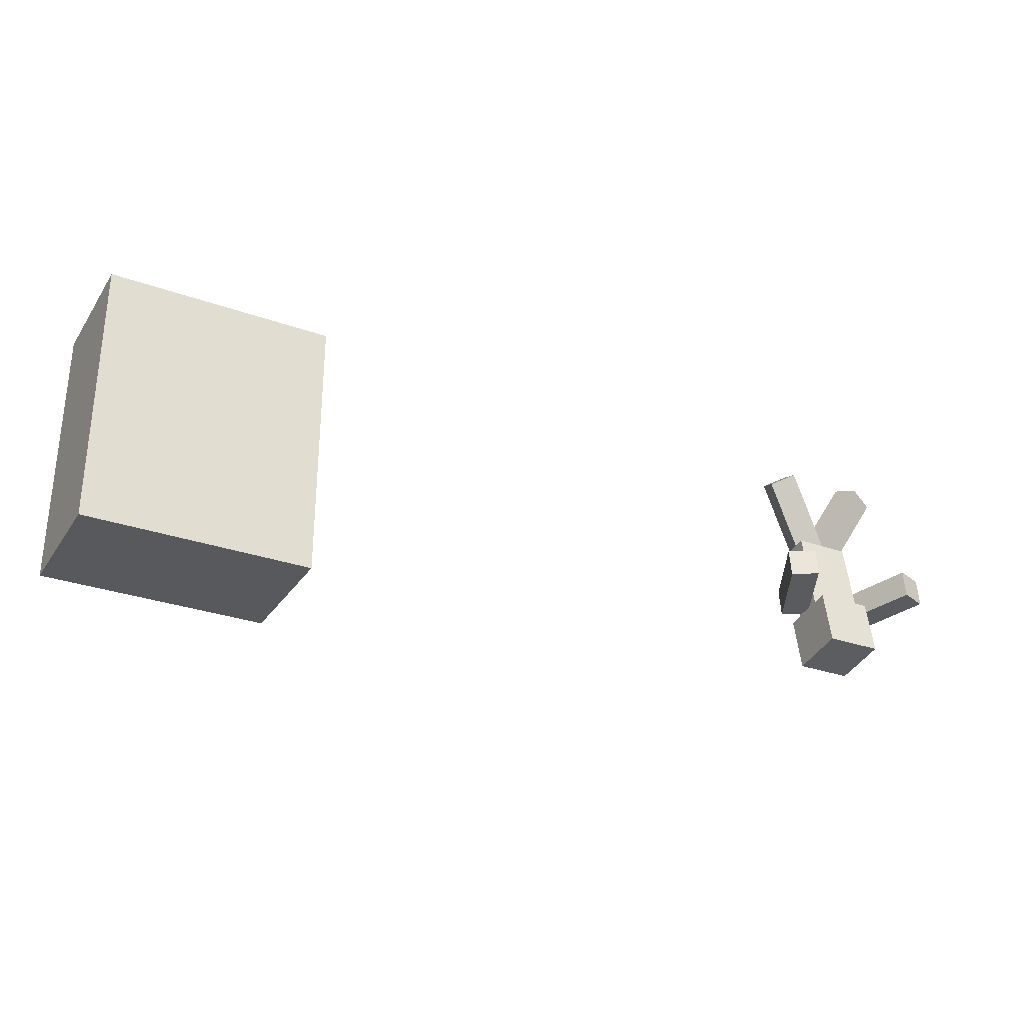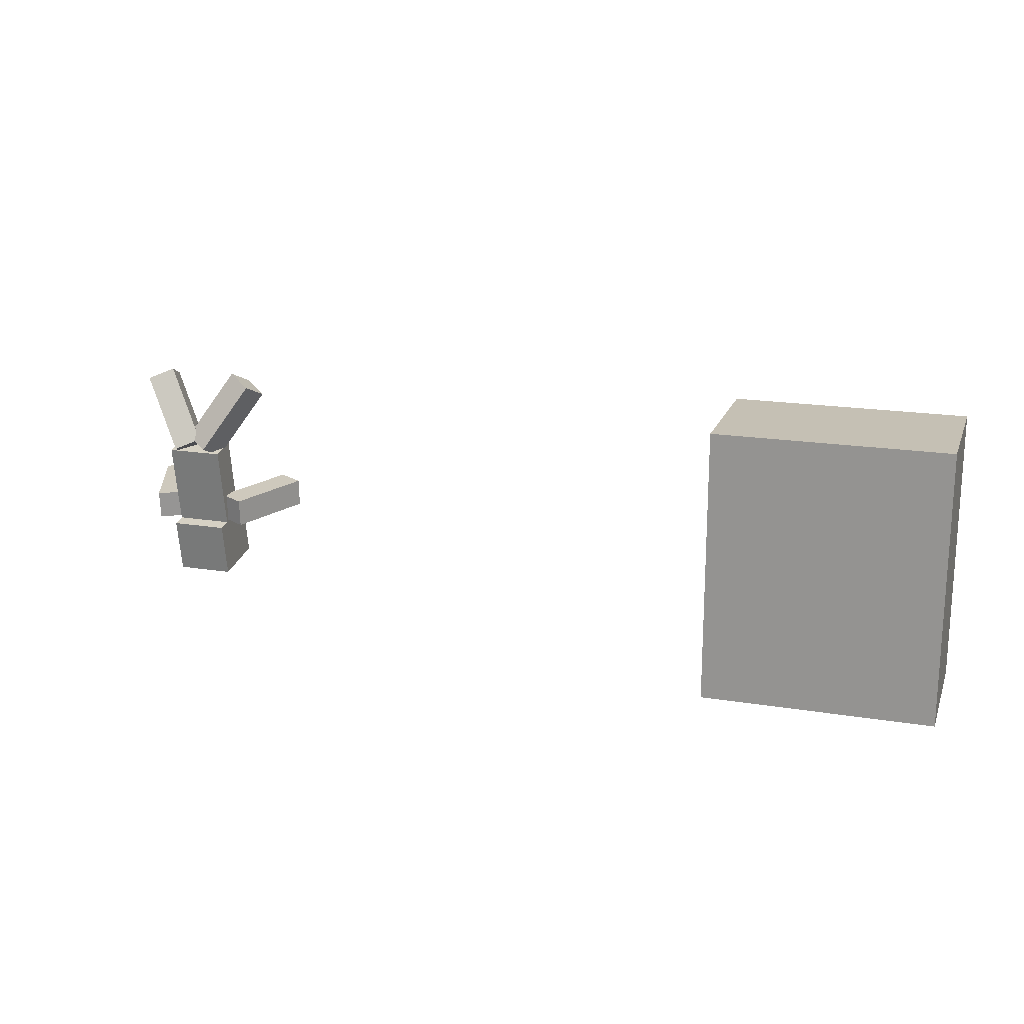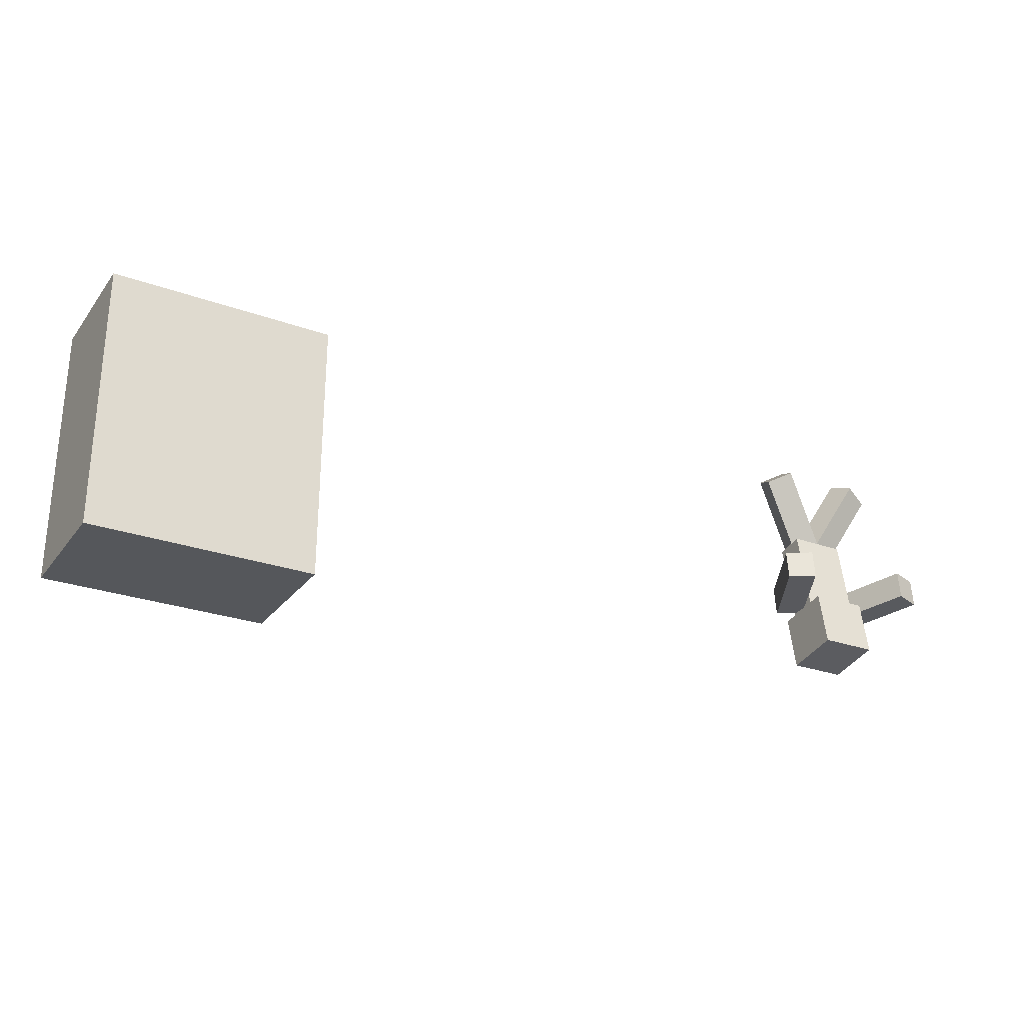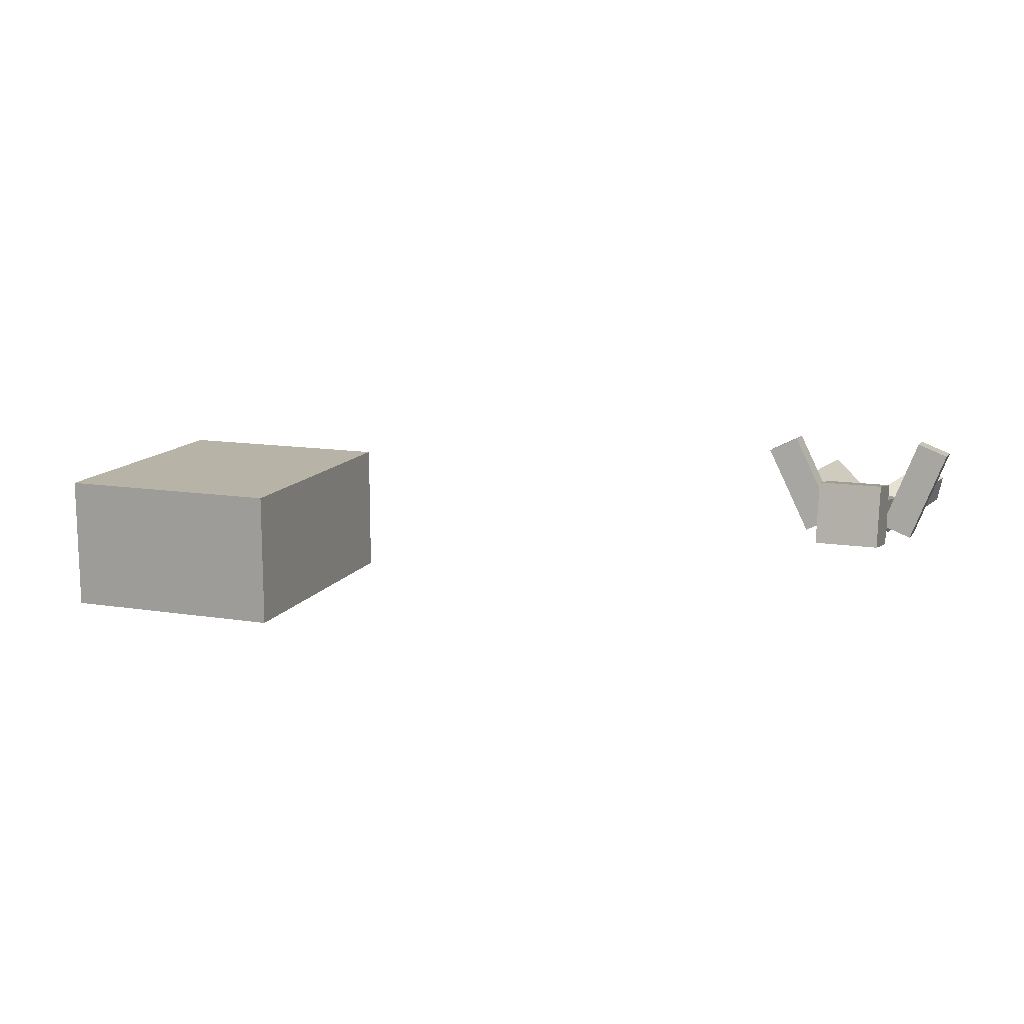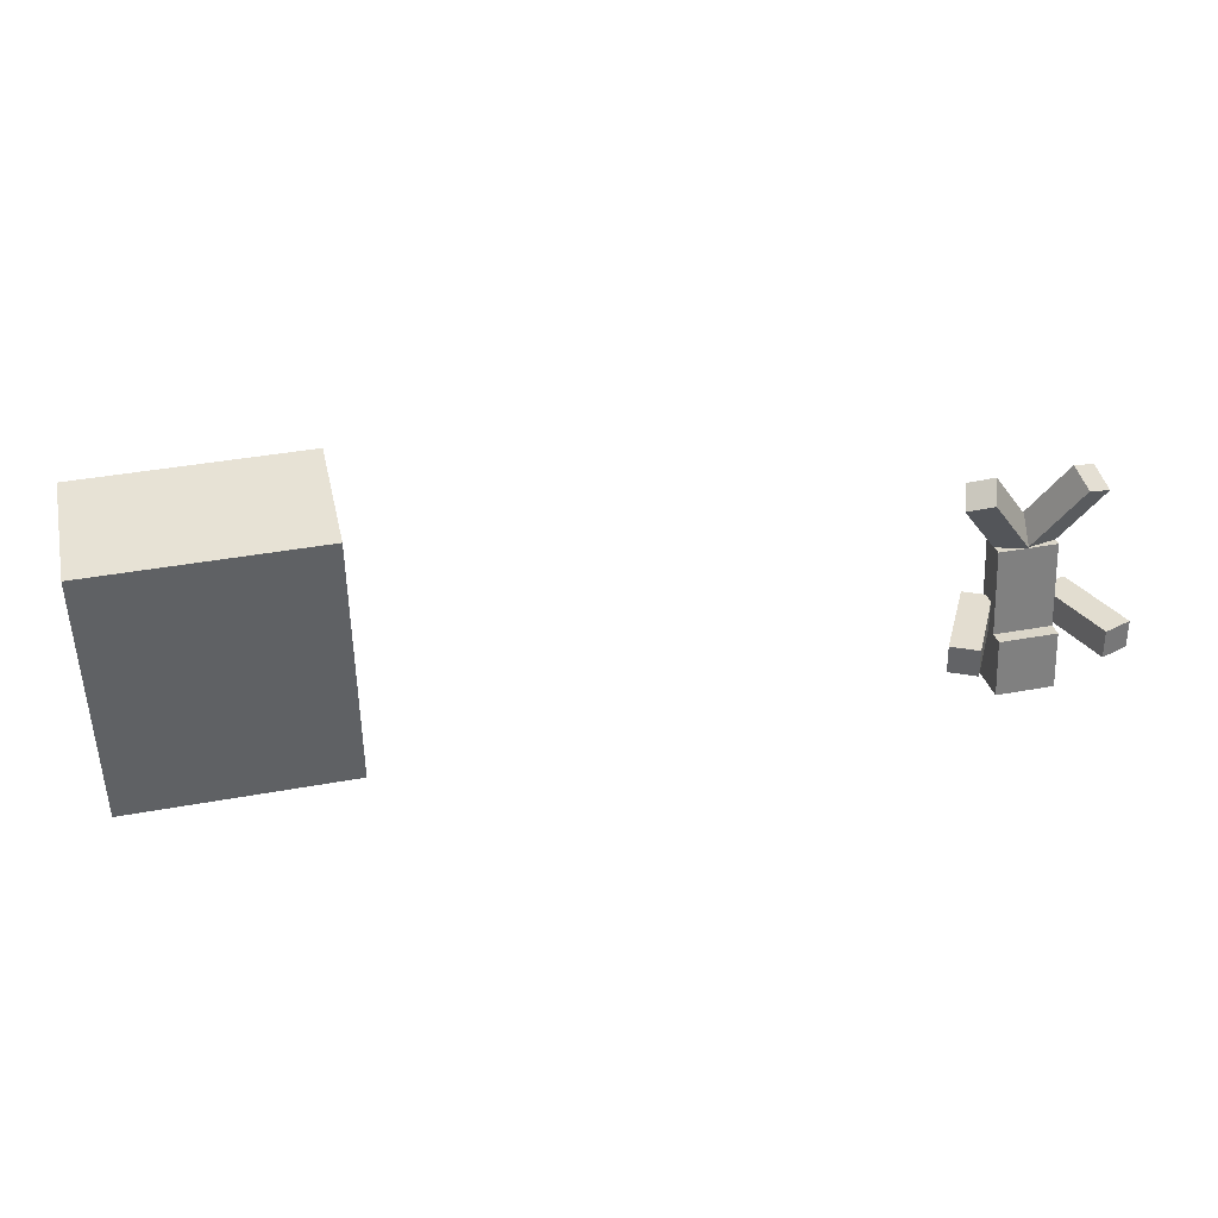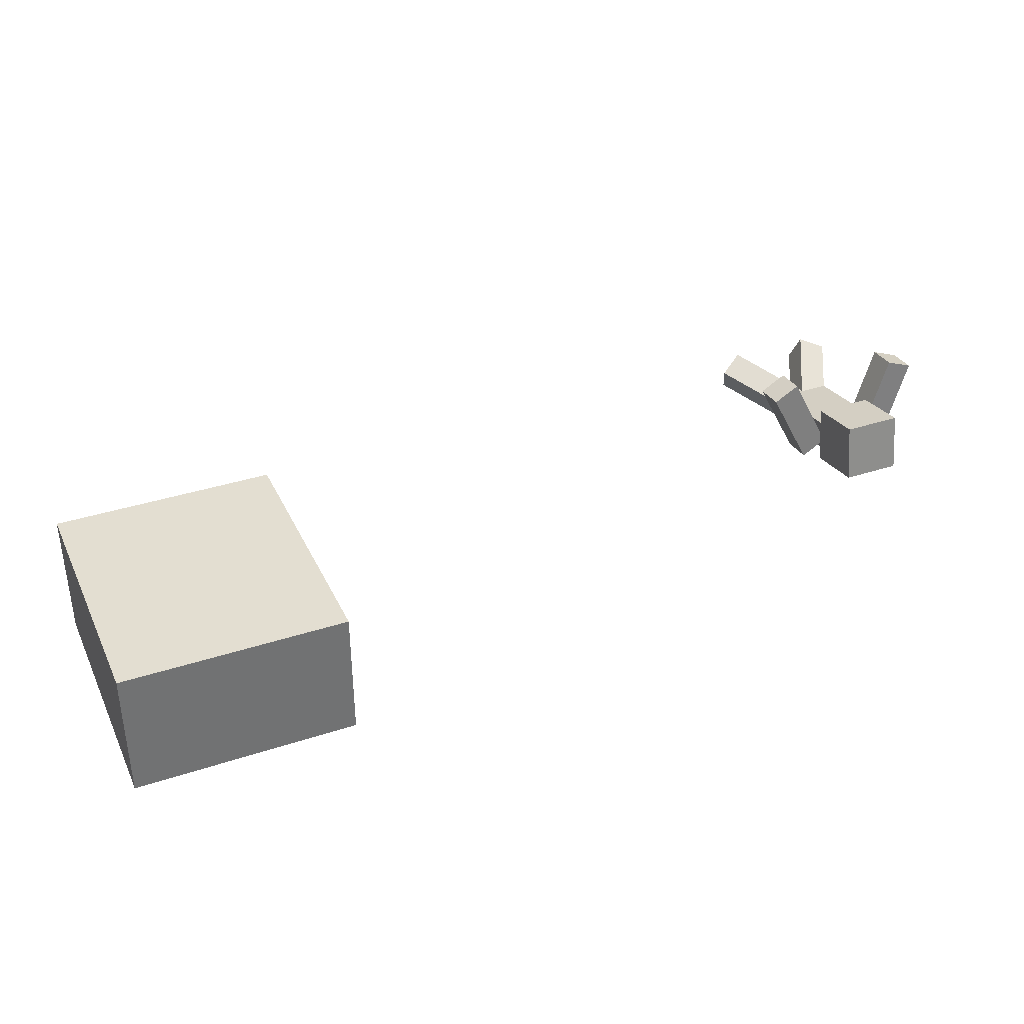
<metadata>
{"format":"obj","ext":"obj","renderer":"f3d","projection":"perspective","resolution":1024,"background":"white","views":[{"elev":-29.6,"azim":152.4,"up":"+Z"},{"elev":18.4,"azim":17.4,"up":"+Z"},{"elev":-27.0,"azim":150.9,"up":"+Z"},{"elev":12.9,"azim":-159.9,"up":"+Y"},{"elev":40.3,"azim":167.3,"up":"+Z"},{"elev":36.0,"azim":156.7,"up":"+Y"}]}
</metadata>
<code>
o Left_Arm_Cube
v 1.714 2.077 -2.189
v 3.094 4.733 -2
v 1.702 2.154 -3.186
v 3.082 4.811 -2.997
v 0.8262 2.535 -2.143
v 2.207 5.191 -1.954
v 0.8141 2.612 -3.14
v 2.194 5.269 -2.951
f 1 7 3
f 3 8 4
f 8 5 6
f 2 8 6
f 1 4 2
f 6 1 2
f 1 5 7
f 3 7 8
f 8 7 5
f 2 4 8
f 1 3 4
f 6 5 1
o Head_Cube.001
v 1 2.243 -5.275
v 1 1.903 -3.304
v 1 4.214 -4.934
v 1 3.874 -2.963
v -1 2.243 -5.275
v -1 1.903 -3.304
v -1 4.214 -4.934
v -1 3.874 -2.963
f 9 15 11
f 12 15 16
f 16 13 14
f 10 16 14
f 9 12 10
f 13 10 14
f 9 13 15
f 12 11 15
f 16 15 13
f 10 12 16
f 9 11 12
f 13 9 10
o Body_Cube.002
v 1 2.396 -3.219
v 1 1.885 -0.2624
v 1 3.381 -3.049
v 1 2.871 -0.09227
v -1 2.396 -3.219
v -1 1.885 -0.2624
v -1 3.381 -3.049
v -1 2.871 -0.09227
f 21 19 17
f 19 24 20
f 23 22 24
f 18 24 22
f 18 19 20
f 21 18 22
f 21 23 19
f 19 23 24
f 23 21 22
f 18 20 24
f 18 17 19
f 21 17 18
o Right_Arm_Cube.003
v -0.845 2.431 -2.145
v -1.891 5.233 -1.916
v -0.8475 2.511 -3.142
v -1.893 5.314 -2.913
v -1.782 2.083 -2.171
v -2.828 4.886 -1.942
v -1.785 2.164 -3.168
v -2.83 4.966 -2.938
f 29 27 25
f 28 31 32
f 32 29 30
f 30 28 32
f 25 28 26
f 29 26 30
f 29 31 27
f 28 27 31
f 32 31 29
f 30 26 28
f 25 27 28
f 29 25 26
o Left_Leg_Cube.004
v 0.5459 1.576 -0.03987
v 2.165 2.285 2.384
v 0.8129 2.438 -0.4704
v 2.432 3.147 1.954
v -0.2526 2.024 0.3622
v 1.366 2.733 2.786
v 0.0145 2.886 -0.06836
v 1.633 3.595 2.356
f 33 39 35
f 35 40 36
f 40 37 38
f 34 40 38
f 33 36 34
f 38 33 34
f 33 37 39
f 35 39 40
f 40 39 37
f 34 36 40
f 33 35 36
f 38 37 33
o Right_Leg_Cube.005
v 0.2282 1.924 0.2623
v -1.142 2.688 2.82
v 0.01694 2.824 -0.1197
v -1.353 3.588 2.438
v -0.6359 1.57 -0.09473
v -2.006 2.334 2.462
v -0.8472 2.469 -0.4767
v -2.217 3.233 2.08
f 45 43 41
f 44 47 48
f 48 45 46
f 46 44 48
f 41 44 42
f 45 42 46
f 45 47 43
f 44 43 47
f 48 47 45
f 46 42 44
f 41 43 44
f 45 41 42
o Cube_Cube.006
v 21.21 -2.37 -6.03
v 21.21 2.37 -6.03
v 21.21 -2.37 3.445
v 21.21 2.37 3.445
v 29.14 -2.37 -6.03
v 29.14 2.37 -6.03
v 29.14 -2.37 3.445
v 29.14 2.37 3.445
f 50 49 51
f 52 51 55
f 56 55 53
f 54 53 49
f 55 51 49
f 52 56 54
f 50 51 52
f 52 55 56
f 56 53 54
f 54 49 50
f 55 49 53
f 52 54 50

</code>
